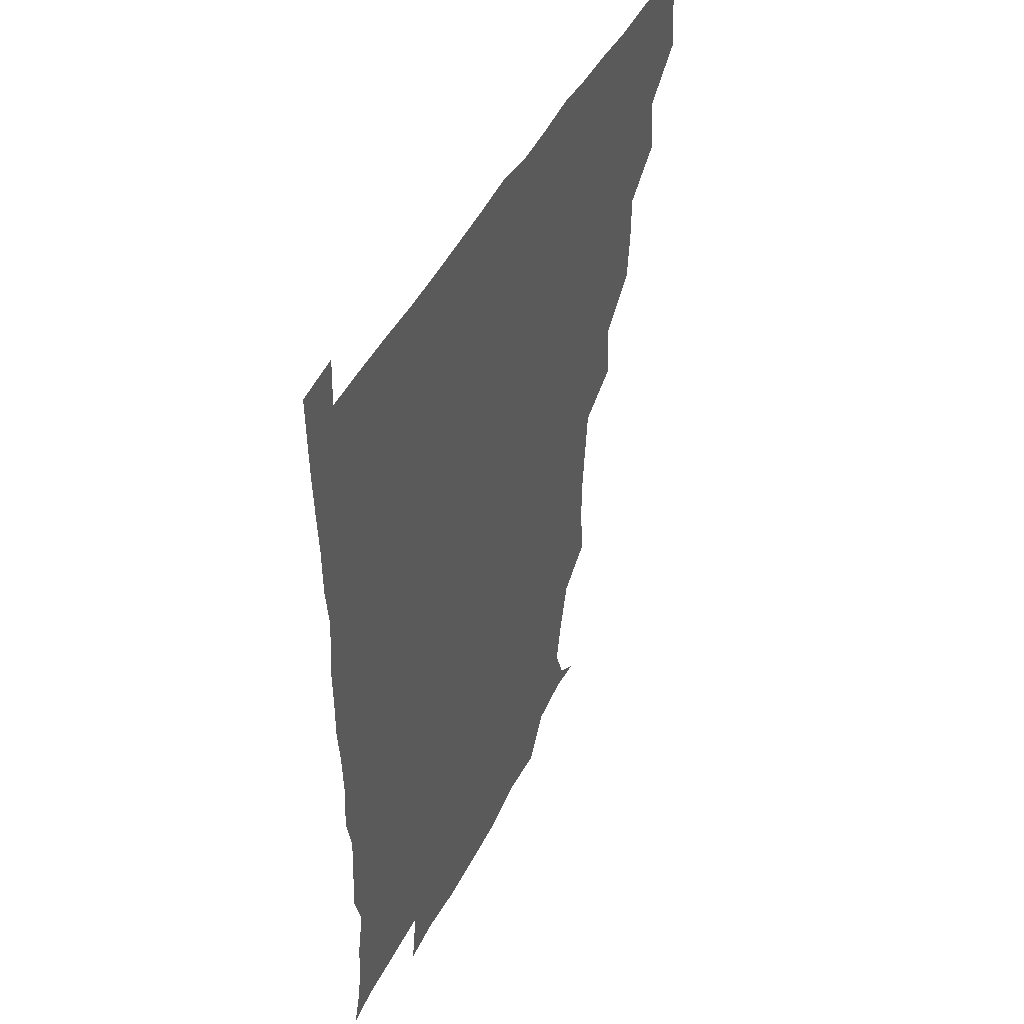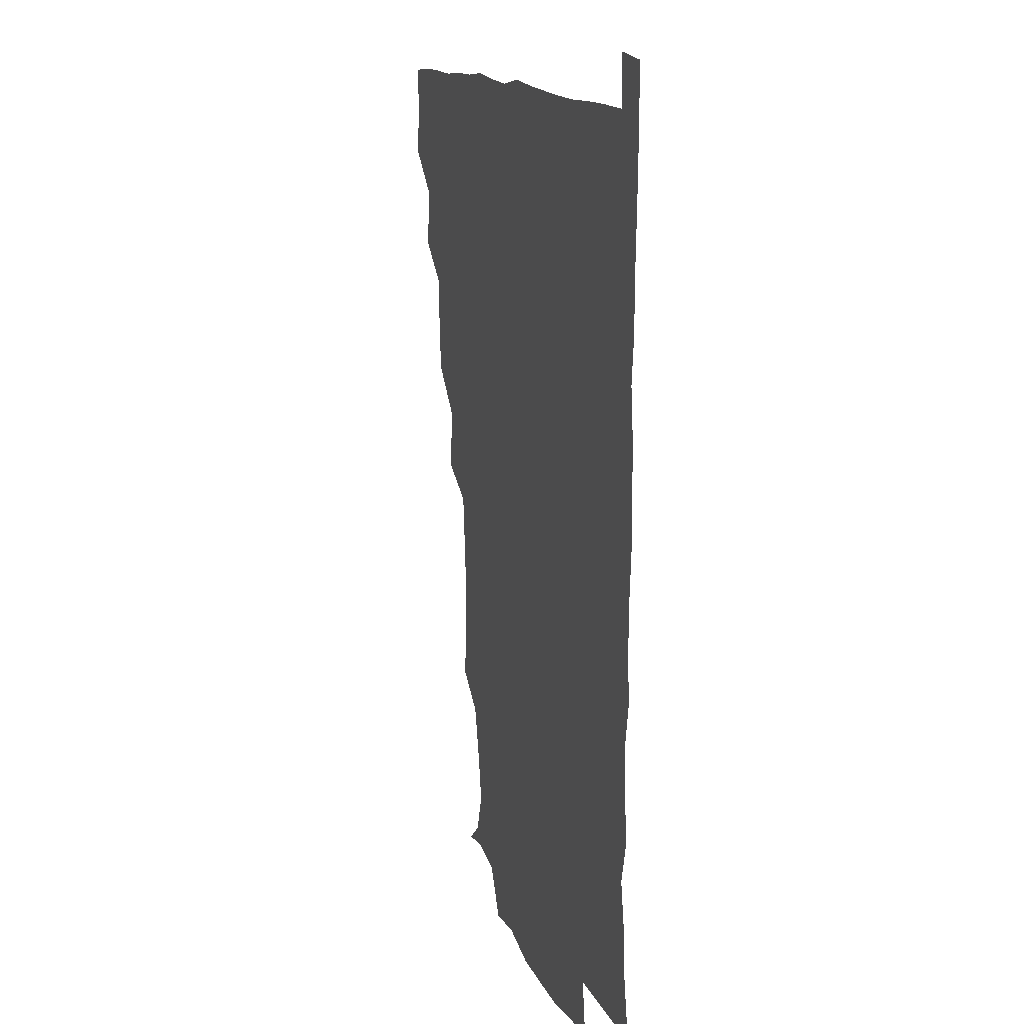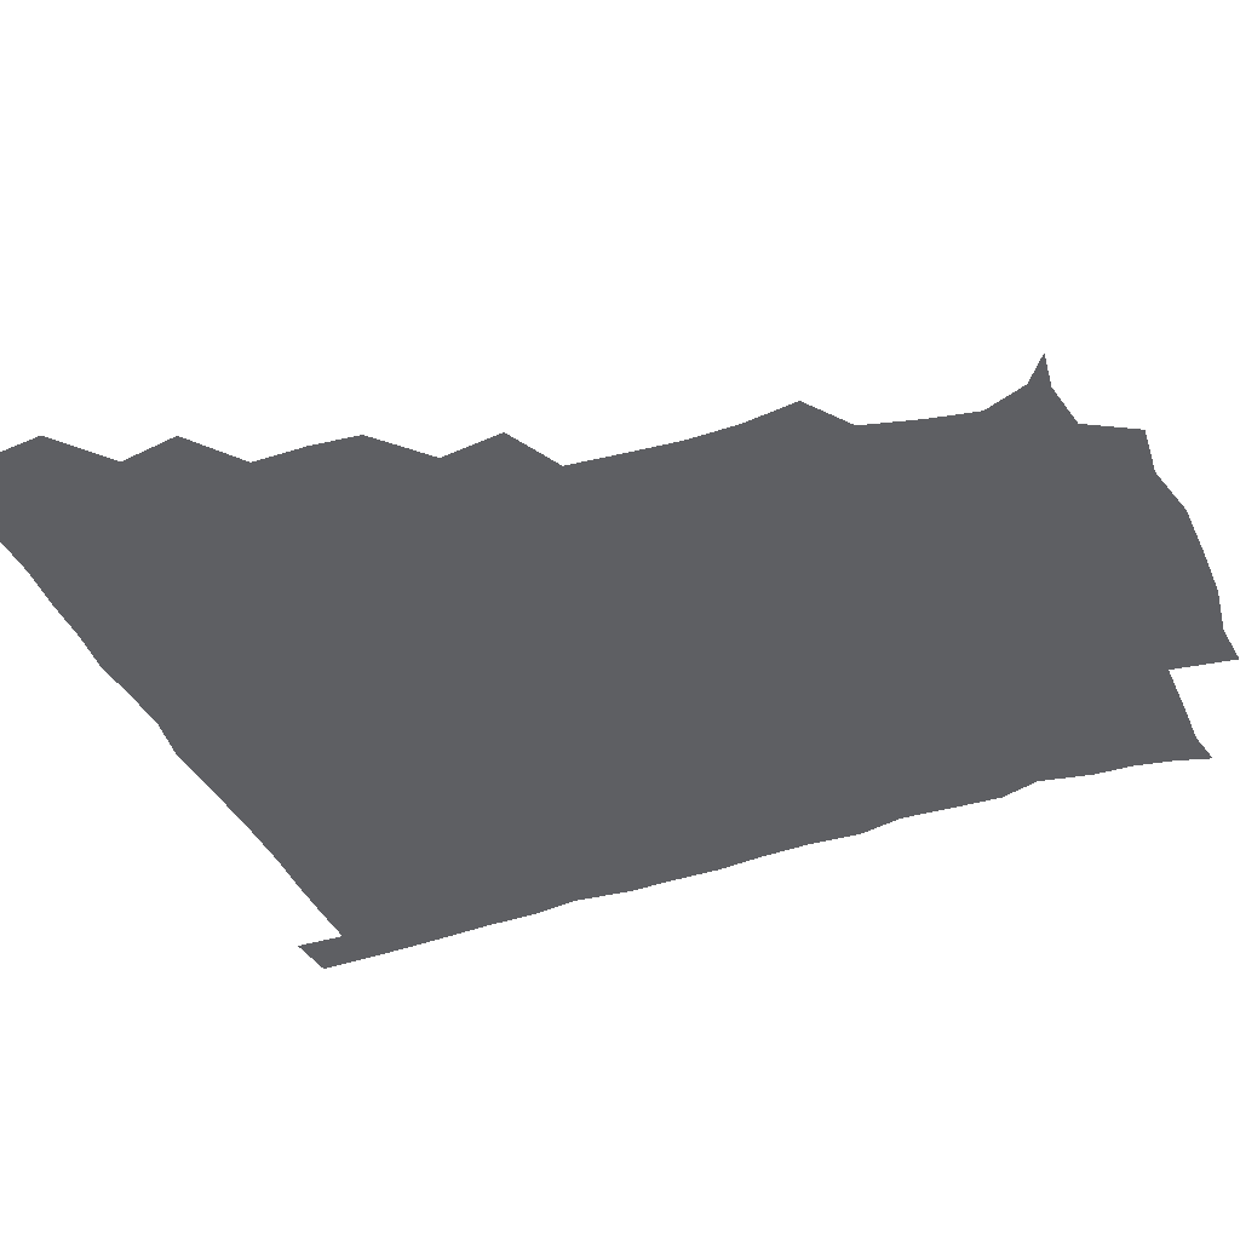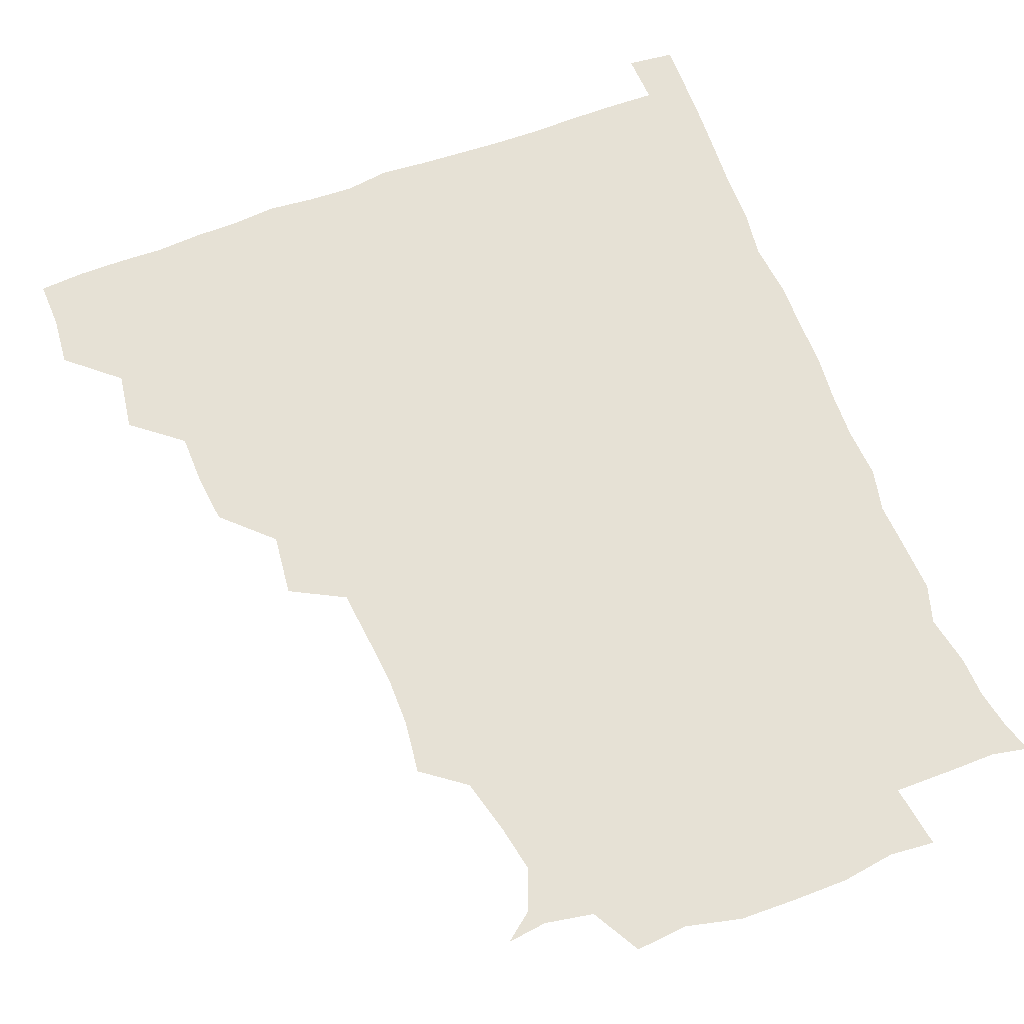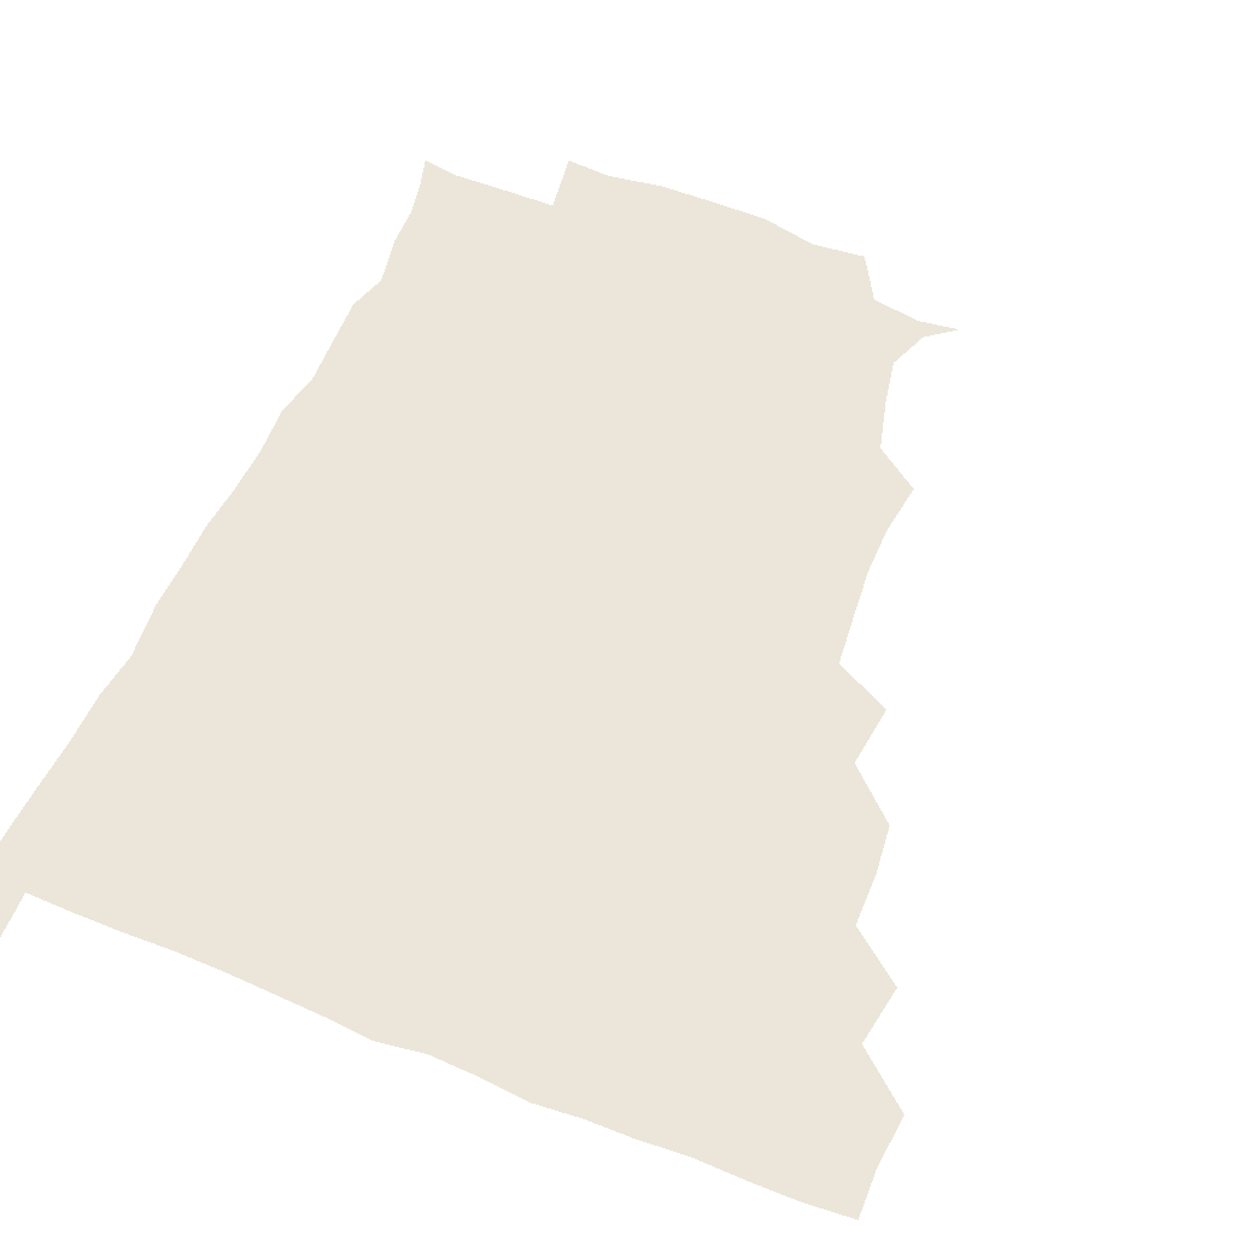
<metadata>
{"format":"obj","ext":"obj","renderer":"f3d","projection":"perspective","resolution":1024,"background":"white","views":[{"elev":45.9,"azim":115.8,"up":"+Y"},{"elev":13.7,"azim":73.5,"up":"+Y"},{"elev":-41.1,"azim":-67.5,"up":"+Z"},{"elev":64.5,"azim":-21.0,"up":"+Z"},{"elev":55.3,"azim":-157.0,"up":"+Z"}]}
</metadata>
<code>
v 435.4 404.2 0
v 437 420.6 0
v 436.5 435.7 0
v 449.5 370.6 0
v 452.4 389.6 0
v 451.4 405.2 0
v 452.1 420.6 0
v 451.3 436.8 0
v 468.1 324.6 0
v 466.3 340.3 0
v 466 357.4 0
v 468 376.4 0
v 467.4 391.1 0
v 467 406 0
v 466.8 420.7 0
v 466.1 436.9 0
v 481.8 289.2 0
v 484 309.4 0
v 483.3 330.6 0
v 482.6 345.9 0
v 483 362.2 0
v 482.6 376.9 0
v 482.2 391.5 0
v 481.9 406 0
v 481.6 420.7 0
v 481.4 436.4 0
v 500.9 212.3 0
v 503 229.8 0
v 503 246 0
v 501.7 260.1 0
v 499.6 279.9 0
v 498.2 298.5 0
v 497.9 314.9 0
v 496.5 329.5 0
v 496.7 345.4 0
v 497.2 361.9 0
v 497.3 376.9 0
v 496.9 391.4 0
v 496.8 405.8 0
v 496.6 420.1 0
v 496.3 437.4 0
v 508.8 147.8 0
v 518 155.1 0
v 523 168.5 0
v 520.1 183.4 0
v 515.3 201.6 0
v 516.8 222.5 0
v 516.1 238.6 0
v 515.3 253.6 0
v 514.1 269.3 0
v 513.3 286.1 0
v 513.2 302.3 0
v 513.6 318.9 0
v 513.3 333.2 0
v 512.1 347 0
v 512.6 362.8 0
v 512.1 376.8 0
v 511.7 391.3 0
v 511.4 405.9 0
v 511.2 420.4 0
v 511.1 437.5 0
v 521.5 149.4 0
v 530.5 160.2 0
v 532.8 177.1 0
v 530.4 193.4 0
v 528.9 208.6 0
v 530.8 228.4 0
v 529 241.5 0
v 528.4 256 0
v 528.1 272.3 0
v 527.1 286.4 0
v 527.5 303.4 0
v 527.3 317.1 0
v 527.5 333.1 0
v 527.1 347.5 0
v 527 362.1 0
v 527.6 377 0
v 526.5 391.4 0
v 526.5 405.8 0
v 526.1 421.2 0
v 525.4 438.7 0
v 537.3 146.6 0
v 545.2 167.5 0
v 545.2 183.2 0
v 543.3 196.9 0
v 543.7 213.8 0
v 544.2 230.3 0
v 543.1 243.5 0
v 543.3 259.1 0
v 542.2 272.2 0
v 541.9 287.4 0
v 541.5 301.3 0
v 542 318.3 0
v 542.2 333 0
v 541.8 347.2 0
v 541.6 361.6 0
v 542.1 376.8 0
v 541.8 391 0
v 541.9 405.2 0
v 541.3 420.5 0
v 540.4 437.3 0
v 546.3 130.7 0
v 555.6 152.4 0
v 558.6 168.5 0
v 558 185.4 0
v 557.9 199.4 0
v 557.8 214.4 0
v 558.2 229.4 0
v 557.1 243.7 0
v 557 258.7 0
v 556.9 273.4 0
v 556.4 287.8 0
v 557.4 304.3 0
v 556.4 317.1 0
v 557.1 333.9 0
v 556.5 347.2 0
v 557 362.4 0
v 556.7 376.6 0
v 556.3 391 0
v 556.5 405.4 0
v 556.3 420 0
v 555.6 436.6 0
v 563.3 132.3 0
v 571.4 153 0
v 572.6 170.5 0
v 572.4 184 0
v 572 199.3 0
v 570.5 216 0
v 573.5 231.3 0
v 571.5 243.8 0
v 571.7 259.2 0
v 571.6 272.9 0
v 571.3 287.4 0
v 571.5 304.3 0
v 571.9 319.1 0
v 571.6 333 0
v 571.4 347.3 0
v 571.9 362.8 0
v 571.4 376.6 0
v 571.6 391.1 0
v 571.3 405.7 0
v 570.9 420.3 0
v 570 438.7 0
v 581.3 128.1 0
v 586.2 153.6 0
v 586.3 169.8 0
v 586.8 184.7 0
v 586.9 200.7 0
v 585.5 213 0
v 585.1 233.4 0
v 586.4 245.2 0
v 586.8 258.8 0
v 586.5 273.9 0
v 586.2 288.2 0
v 586.1 304.2 0
v 586.2 319.1 0
v 586.4 333 0
v 586.2 347 0
v 586.4 362.4 0
v 586.4 376.7 0
v 586.4 391.1 0
v 586.5 405.4 0
v 585.7 421.1 0
v 584.5 437.5 0
v 599.9 127.7 0
v 600.7 153.2 0
v 600.5 169.8 0
v 601 185.6 0
v 601.2 200.6 0
v 602.4 213.2 0
v 601.1 227 0
v 600.8 241.4 0
v 600.2 259.3 0
v 600.9 274.4 0
v 600.9 288.8 0
v 600.7 304.3 0
v 601.1 317.7 0
v 601 333.6 0
v 601.2 347.7 0
v 601.3 362.5 0
v 601.4 376.8 0
v 601.3 391.3 0
v 601.1 406.1 0
v 600.5 421.3 0
v 599.2 436.8 0
v 617.6 127.8 0
v 615.3 153.1 0
v 615.6 168.7 0
v 614.9 185 0
v 615 199.8 0
v 616.1 215.6 0
v 615.3 229.9 0
v 615.4 245.9 0
v 615.5 259.3 0
v 615 274.8 0
v 615.4 289.2 0
v 615.3 303.5 0
v 615.8 319.1 0
v 615.6 333.1 0
v 615.9 348.4 0
v 616 362.8 0
v 616.3 377 0
v 616.7 391.5 0
v 616.8 405.7 0
v 616 420.8 0
v 614.6 436 0
v 635 130.3 0
v 631.1 150.8 0
v 629.6 169.4 0
v 629.6 184.2 0
v 629 200 0
v 629.4 216.3 0
v 629.3 230.9 0
v 629.4 244.8 0
v 629.9 260.3 0
v 629.8 273.7 0
v 629.7 288.9 0
v 629.9 302.6 0
v 629.4 320.5 0
v 630.1 333.6 0
v 630.2 349.1 0
v 630.7 362.5 0
v 631.1 377.1 0
v 631.2 391.5 0
v 631.4 406 0
v 631.4 420.5 0
v 630.2 435.7 0
v 649.6 129 0
v 646.5 149.3 0
v 644.6 166.5 0
v 643.1 184.4 0
v 642.9 199.9 0
v 642.8 216 0
v 643.5 229.8 0
v 644.5 241.8 0
v 642.9 260.3 0
v 643.8 274 0
v 643.6 289 0
v 645.3 301.4 0
v 644.2 318 0
v 644.7 332.4 0
v 644 349 0
v 645.2 362.3 0
v 645.5 378.6 0
v 645.8 391.9 0
v 646.1 406.2 0
v 646.3 420.6 0
v 645.3 436.1 0
v 666.3 149.3 0
v 659.2 167.6 0
v 657.6 182.6 0
v 656.8 198.1 0
v 656.2 213.8 0
v 656.6 229.3 0
v 657.5 243 0
v 657.8 257.3 0
v 657.6 273 0
v 658.4 286.8 0
v 658.2 303.2 0
v 658.3 317.8 0
v 659.6 331.1 0
v 659.4 346.5 0
v 659.6 361.7 0
v 659.3 378.1 0
v 660.1 392.2 0
v 660.8 406.4 0
v 661 421 0
v 660.7 436.1 0
v 681.1 149.4 0
v 674.9 164.4 0
v 671.8 179.7 0
v 670.8 194.3 0
v 669.9 209.3 0
v 670.5 225 0
v 670.5 239.9 0
v 671 254.4 0
v 671.9 269.5 0
v 671.2 285.7 0
v 671.8 300.7 0
v 673.8 313.9 0
v 672.8 330.7 0
v 672.3 346.6 0
v 673.2 361 0
v 674 376.1 0
v 674.8 391.1 0
v 675.3 406.4 0
v 675.8 421 0
v 676.2 435.7 0
v 675.4 452 0
v 692.9 147.1 0
v 689.6 158 0
v 687.2 170.4 0
v 686.7 183 0
v 683.4 199.7 0
v 687.1 212.3 0
v 686.3 228 0
v 685.3 244.7 0
v 688.2 258.8 0
v 687.1 275.7 0
v 687.6 291.8 0
v 689 306.9 0
v 688.8 322.7 0
v 689.1 338.1 0
v 687 356.5 0
v 688.9 371.7 0
v 689 389.1 0
v 689.8 405.3 0
v 690.5 420.7 0
v 690.7 435.7 0
v 690.9 450.3 0
f 5 6 1
f 1 6 2
f 6 7 2
f 2 7 3
f 7 8 3
f 11 12 4
f 4 12 5
f 12 13 5
f 5 13 6
f 13 14 6
f 6 14 7
f 14 15 7
f 7 15 8
f 15 16 8
f 18 19 9
f 9 19 10
f 19 20 10
f 10 20 11
f 20 21 11
f 11 21 12
f 21 22 12
f 12 22 13
f 22 23 13
f 13 23 14
f 23 24 14
f 14 24 15
f 24 25 15
f 15 25 16
f 25 26 16
f 31 32 17
f 17 32 18
f 32 33 18
f 18 33 19
f 33 34 19
f 19 34 20
f 34 35 20
f 20 35 21
f 35 36 21
f 21 36 22
f 36 37 22
f 22 37 23
f 37 38 23
f 23 38 24
f 38 39 24
f 24 39 25
f 39 40 25
f 25 40 26
f 40 41 26
f 46 47 27
f 27 47 28
f 47 48 28
f 28 48 29
f 48 49 29
f 29 49 30
f 49 50 30
f 30 50 31
f 50 51 31
f 31 51 32
f 51 52 32
f 32 52 33
f 52 53 33
f 33 53 34
f 53 54 34
f 34 54 35
f 54 55 35
f 35 55 36
f 55 56 36
f 36 56 37
f 56 57 37
f 37 57 38
f 57 58 38
f 38 58 39
f 58 59 39
f 39 59 40
f 59 60 40
f 40 60 41
f 60 61 41
f 42 62 43
f 62 63 43
f 43 63 44
f 63 64 44
f 44 64 45
f 64 65 45
f 45 65 46
f 65 66 46
f 46 66 47
f 66 67 47
f 47 67 48
f 67 68 48
f 48 68 49
f 68 69 49
f 49 69 50
f 69 70 50
f 50 70 51
f 70 71 51
f 51 71 52
f 71 72 52
f 52 72 53
f 72 73 53
f 53 73 54
f 73 74 54
f 54 74 55
f 74 75 55
f 55 75 56
f 75 76 56
f 56 76 57
f 76 77 57
f 57 77 58
f 77 78 58
f 58 78 59
f 78 79 59
f 59 79 60
f 79 80 60
f 60 80 61
f 80 81 61
f 62 82 63
f 82 83 63
f 63 83 64
f 83 84 64
f 64 84 65
f 84 85 65
f 65 85 66
f 85 86 66
f 66 86 67
f 86 87 67
f 67 87 68
f 87 88 68
f 68 88 69
f 88 89 69
f 69 89 70
f 89 90 70
f 70 90 71
f 90 91 71
f 71 91 72
f 91 92 72
f 72 92 73
f 92 93 73
f 73 93 74
f 93 94 74
f 74 94 75
f 94 95 75
f 75 95 76
f 95 96 76
f 76 96 77
f 96 97 77
f 77 97 78
f 97 98 78
f 78 98 79
f 98 99 79
f 79 99 80
f 99 100 80
f 80 100 81
f 100 101 81
f 102 103 82
f 82 103 83
f 103 104 83
f 83 104 84
f 104 105 84
f 84 105 85
f 105 106 85
f 85 106 86
f 106 107 86
f 86 107 87
f 107 108 87
f 87 108 88
f 108 109 88
f 88 109 89
f 109 110 89
f 89 110 90
f 110 111 90
f 90 111 91
f 111 112 91
f 91 112 92
f 112 113 92
f 92 113 93
f 113 114 93
f 93 114 94
f 114 115 94
f 94 115 95
f 115 116 95
f 95 116 96
f 116 117 96
f 96 117 97
f 117 118 97
f 97 118 98
f 118 119 98
f 98 119 99
f 119 120 99
f 99 120 100
f 120 121 100
f 100 121 101
f 121 122 101
f 102 123 103
f 123 124 103
f 103 124 104
f 124 125 104
f 104 125 105
f 125 126 105
f 105 126 106
f 126 127 106
f 106 127 107
f 127 128 107
f 107 128 108
f 128 129 108
f 108 129 109
f 129 130 109
f 109 130 110
f 130 131 110
f 110 131 111
f 131 132 111
f 111 132 112
f 132 133 112
f 112 133 113
f 133 134 113
f 113 134 114
f 134 135 114
f 114 135 115
f 135 136 115
f 115 136 116
f 136 137 116
f 116 137 117
f 137 138 117
f 117 138 118
f 138 139 118
f 118 139 119
f 139 140 119
f 119 140 120
f 140 141 120
f 120 141 121
f 141 142 121
f 121 142 122
f 142 143 122
f 123 144 124
f 144 145 124
f 124 145 125
f 145 146 125
f 125 146 126
f 146 147 126
f 126 147 127
f 147 148 127
f 127 148 128
f 148 149 128
f 128 149 129
f 149 150 129
f 129 150 130
f 150 151 130
f 130 151 131
f 151 152 131
f 131 152 132
f 152 153 132
f 132 153 133
f 153 154 133
f 133 154 134
f 154 155 134
f 134 155 135
f 155 156 135
f 135 156 136
f 156 157 136
f 136 157 137
f 157 158 137
f 137 158 138
f 158 159 138
f 138 159 139
f 159 160 139
f 139 160 140
f 160 161 140
f 140 161 141
f 161 162 141
f 141 162 142
f 162 163 142
f 142 163 143
f 163 164 143
f 144 165 145
f 165 166 145
f 145 166 146
f 166 167 146
f 146 167 147
f 167 168 147
f 147 168 148
f 168 169 148
f 148 169 149
f 169 170 149
f 149 170 150
f 170 171 150
f 150 171 151
f 171 172 151
f 151 172 152
f 172 173 152
f 152 173 153
f 173 174 153
f 153 174 154
f 174 175 154
f 154 175 155
f 175 176 155
f 155 176 156
f 176 177 156
f 156 177 157
f 177 178 157
f 157 178 158
f 178 179 158
f 158 179 159
f 179 180 159
f 159 180 160
f 180 181 160
f 160 181 161
f 181 182 161
f 161 182 162
f 182 183 162
f 162 183 163
f 183 184 163
f 163 184 164
f 184 185 164
f 165 186 166
f 186 187 166
f 166 187 167
f 187 188 167
f 167 188 168
f 188 189 168
f 168 189 169
f 189 190 169
f 169 190 170
f 190 191 170
f 170 191 171
f 191 192 171
f 171 192 172
f 192 193 172
f 172 193 173
f 193 194 173
f 173 194 174
f 194 195 174
f 174 195 175
f 195 196 175
f 175 196 176
f 196 197 176
f 176 197 177
f 197 198 177
f 177 198 178
f 198 199 178
f 178 199 179
f 199 200 179
f 179 200 180
f 200 201 180
f 180 201 181
f 201 202 181
f 181 202 182
f 202 203 182
f 182 203 183
f 203 204 183
f 183 204 184
f 204 205 184
f 184 205 185
f 205 206 185
f 186 207 187
f 207 208 187
f 187 208 188
f 208 209 188
f 188 209 189
f 209 210 189
f 189 210 190
f 210 211 190
f 190 211 191
f 211 212 191
f 191 212 192
f 212 213 192
f 192 213 193
f 213 214 193
f 193 214 194
f 214 215 194
f 194 215 195
f 215 216 195
f 195 216 196
f 216 217 196
f 196 217 197
f 217 218 197
f 197 218 198
f 218 219 198
f 198 219 199
f 219 220 199
f 199 220 200
f 220 221 200
f 200 221 201
f 221 222 201
f 201 222 202
f 222 223 202
f 202 223 203
f 223 224 203
f 203 224 204
f 224 225 204
f 204 225 205
f 225 226 205
f 205 226 206
f 226 227 206
f 207 228 208
f 228 229 208
f 208 229 209
f 229 230 209
f 209 230 210
f 230 231 210
f 210 231 211
f 231 232 211
f 211 232 212
f 232 233 212
f 212 233 213
f 233 234 213
f 213 234 214
f 234 235 214
f 214 235 215
f 235 236 215
f 215 236 216
f 236 237 216
f 216 237 217
f 237 238 217
f 217 238 218
f 238 239 218
f 218 239 219
f 239 240 219
f 219 240 220
f 240 241 220
f 220 241 221
f 241 242 221
f 221 242 222
f 242 243 222
f 222 243 223
f 243 244 223
f 223 244 224
f 244 245 224
f 224 245 225
f 245 246 225
f 225 246 226
f 246 247 226
f 226 247 227
f 247 248 227
f 229 249 230
f 249 250 230
f 230 250 231
f 250 251 231
f 231 251 232
f 251 252 232
f 232 252 233
f 252 253 233
f 233 253 234
f 253 254 234
f 234 254 235
f 254 255 235
f 235 255 236
f 255 256 236
f 236 256 237
f 256 257 237
f 237 257 238
f 257 258 238
f 238 258 239
f 258 259 239
f 239 259 240
f 259 260 240
f 240 260 241
f 260 261 241
f 241 261 242
f 261 262 242
f 242 262 243
f 262 263 243
f 243 263 244
f 263 264 244
f 244 264 245
f 264 265 245
f 245 265 246
f 265 266 246
f 246 266 247
f 266 267 247
f 247 267 248
f 267 268 248
f 249 269 250
f 269 270 250
f 250 270 251
f 270 271 251
f 251 271 252
f 271 272 252
f 252 272 253
f 272 273 253
f 253 273 254
f 273 274 254
f 254 274 255
f 274 275 255
f 255 275 256
f 275 276 256
f 256 276 257
f 276 277 257
f 257 277 258
f 277 278 258
f 258 278 259
f 278 279 259
f 259 279 260
f 279 280 260
f 260 280 261
f 280 281 261
f 261 281 262
f 281 282 262
f 262 282 263
f 282 283 263
f 263 283 264
f 283 284 264
f 264 284 265
f 284 285 265
f 265 285 266
f 285 286 266
f 266 286 267
f 286 287 267
f 267 287 268
f 287 288 268
f 269 290 270
f 290 291 270
f 270 291 271
f 291 292 271
f 271 292 272
f 292 293 272
f 272 293 273
f 293 294 273
f 273 294 274
f 294 295 274
f 274 295 275
f 295 296 275
f 275 296 276
f 296 297 276
f 276 297 277
f 297 298 277
f 277 298 278
f 298 299 278
f 278 299 279
f 299 300 279
f 279 300 280
f 300 301 280
f 280 301 281
f 301 302 281
f 281 302 282
f 302 303 282
f 282 303 283
f 303 304 283
f 283 304 284
f 304 305 284
f 284 305 285
f 305 306 285
f 285 306 286
f 306 307 286
f 286 307 287
f 307 308 287
f 287 308 288
f 308 309 288
f 288 309 289
f 309 310 289

</code>
